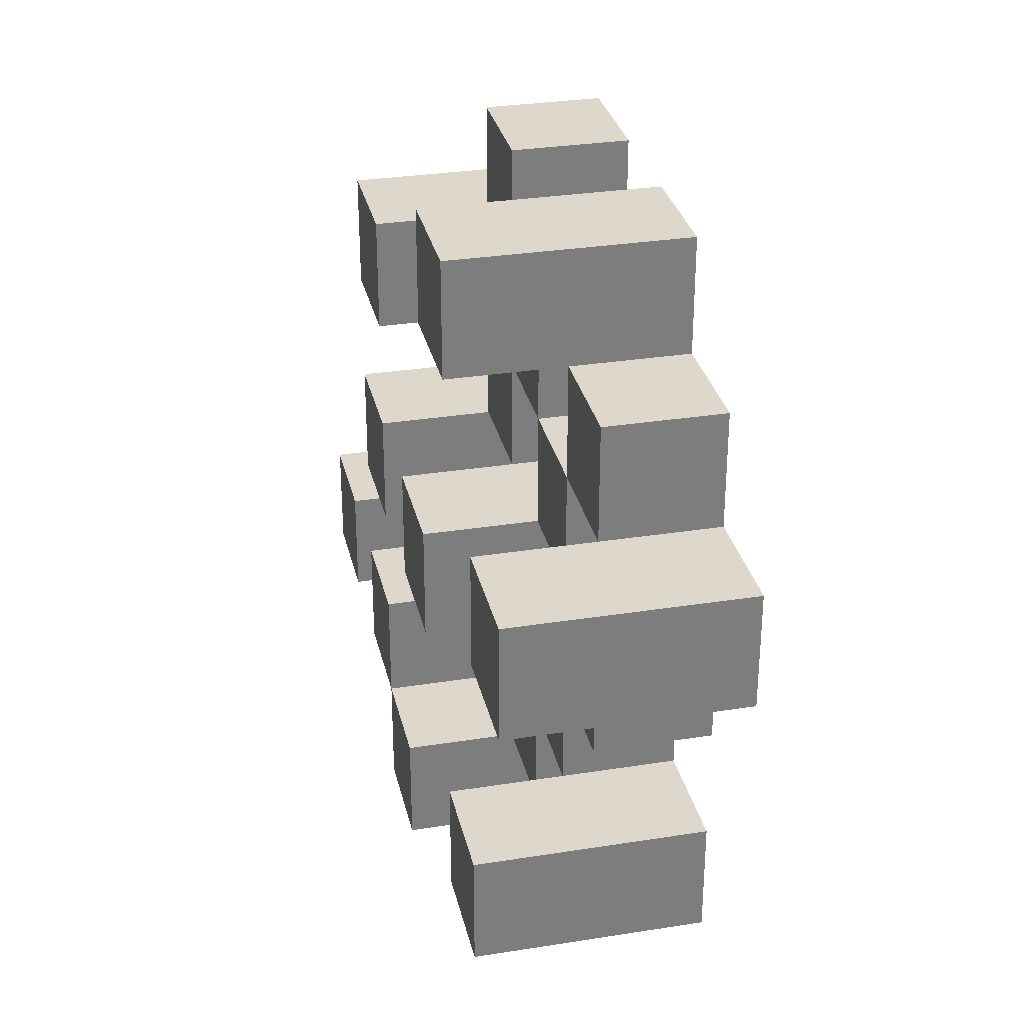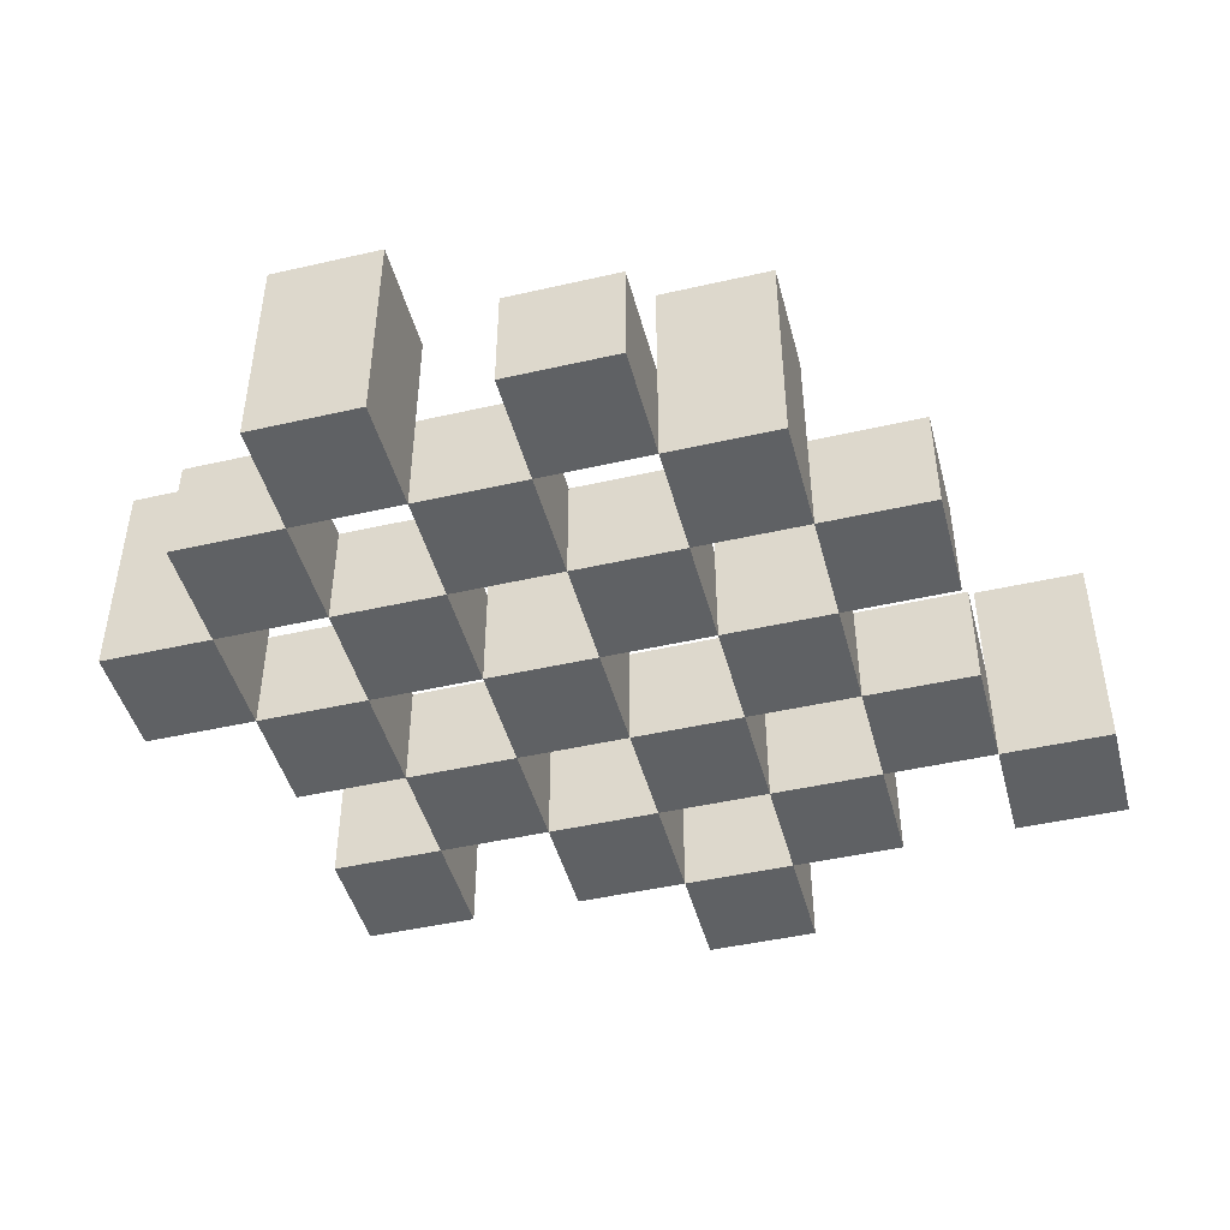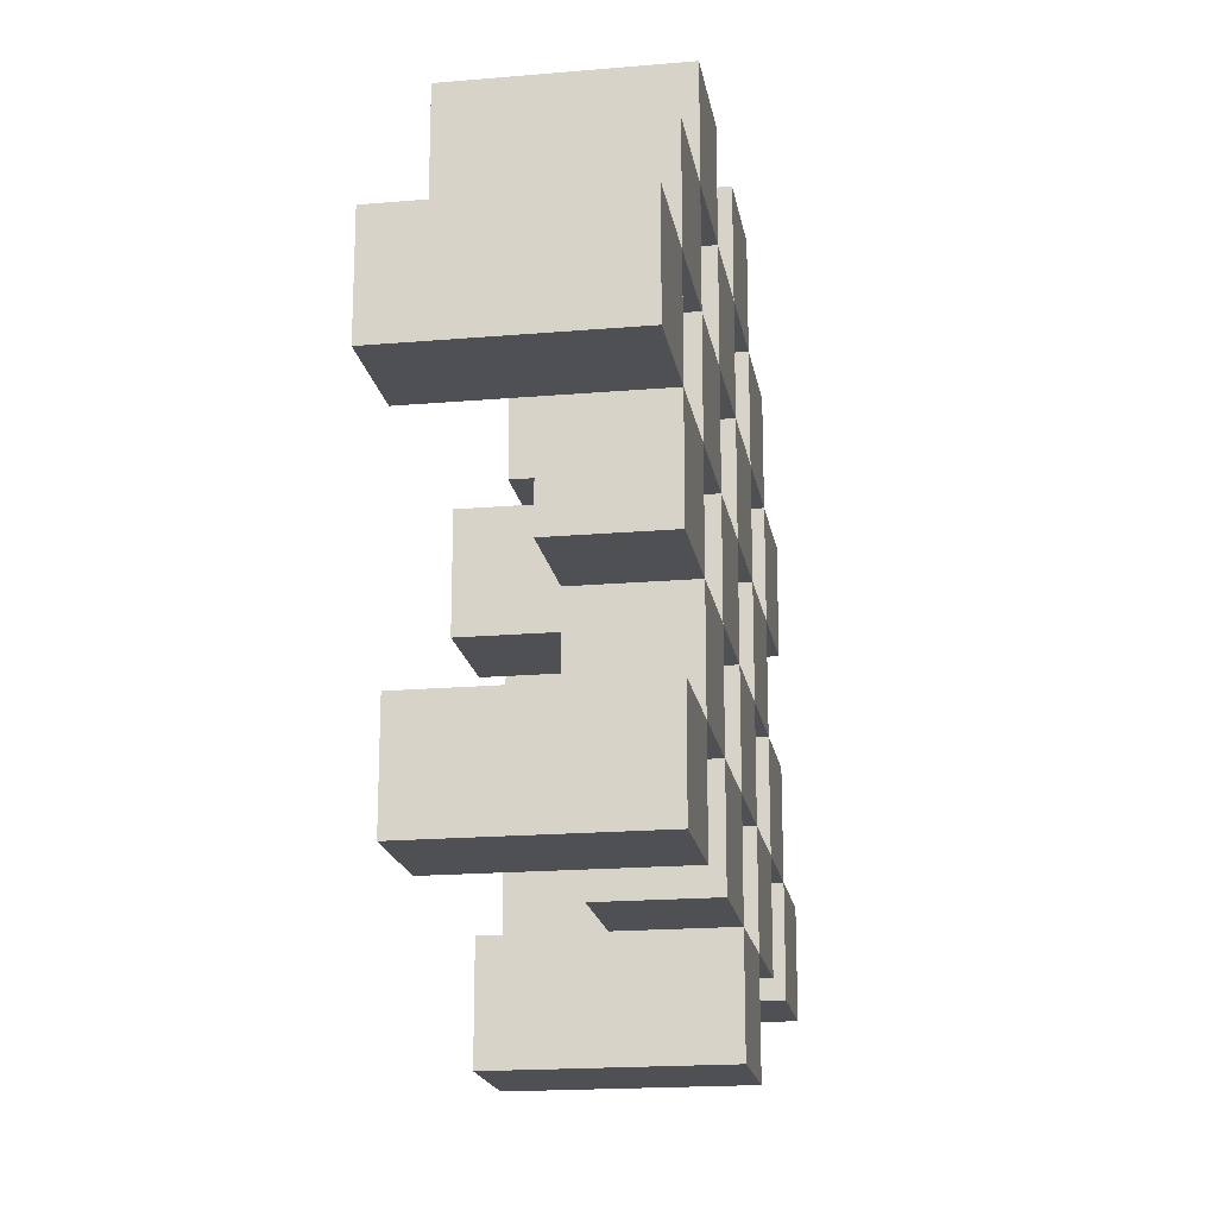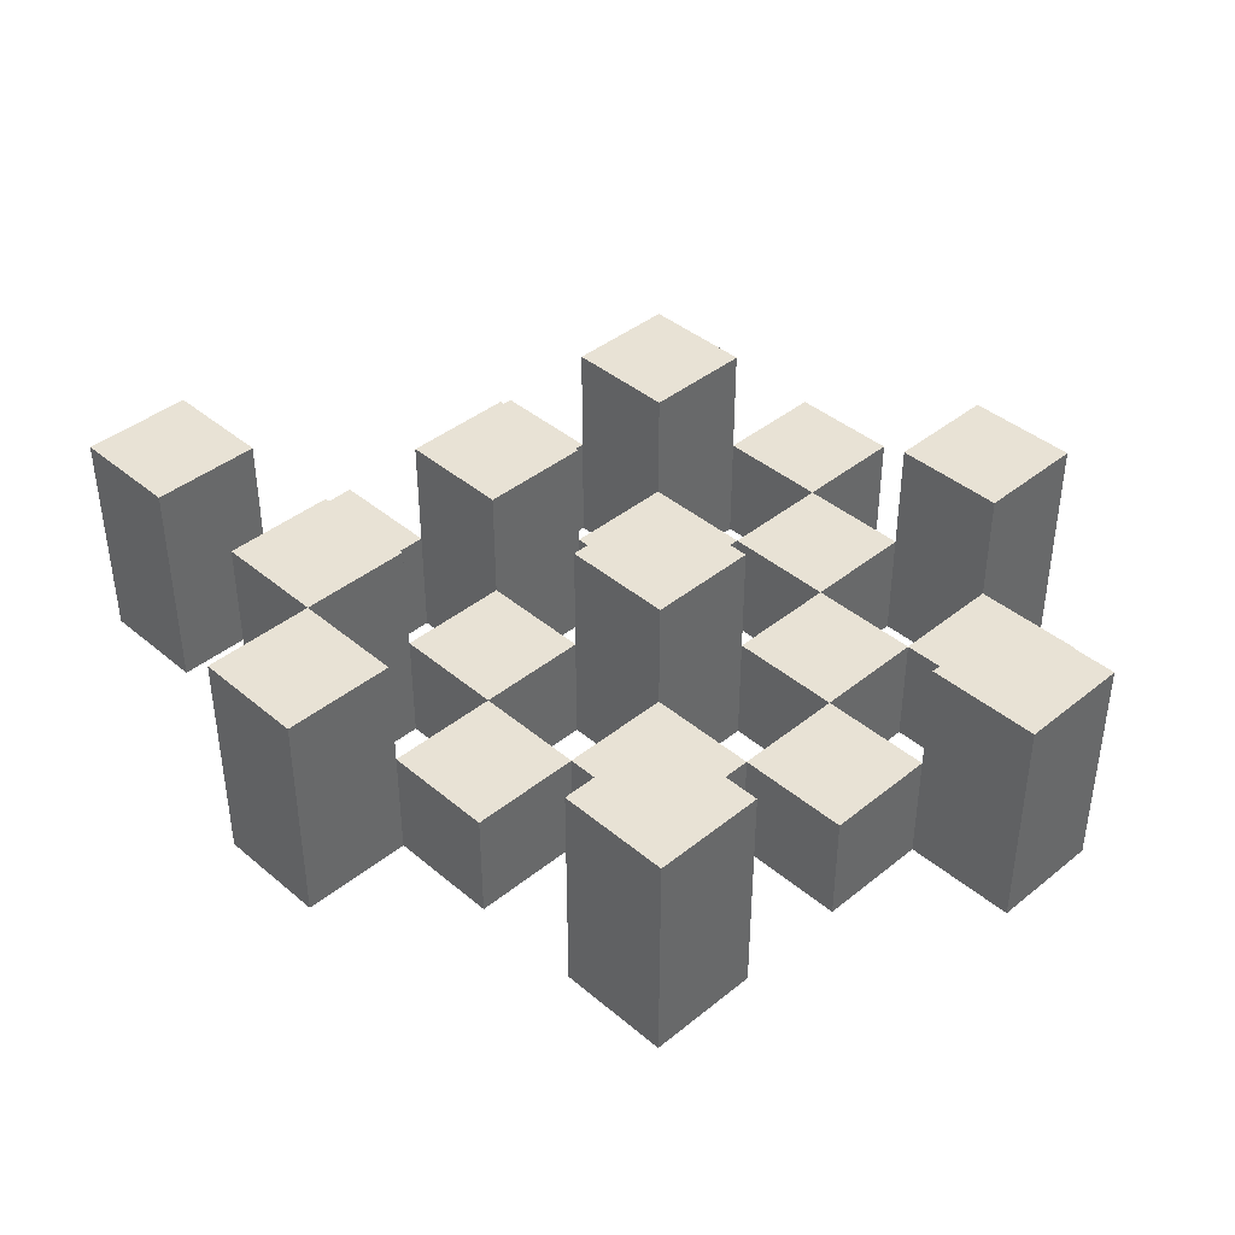
<metadata>
{"format":"obj","ext":"obj","renderer":"f3d","projection":"perspective","resolution":1024,"background":"white","views":[{"elev":31.1,"azim":-102.7,"up":"+Z"},{"elev":-45.9,"azim":14.7,"up":"+Y"},{"elev":-18.5,"azim":-80.6,"up":"+Z"},{"elev":40.9,"azim":-134.4,"up":"+Y"}]}
</metadata>
<code>
o
v 21.2 0.9 9.7
v 21.2 0.9 9.6
v 21.2 1.1 9.7
v 21.2 1.1 9.6
v 21.3 0.9 9.8
v 21.3 0.9 9.7
v 21.3 0.9 9.6
v 21.3 0.9 9.5
v 21.3 0.9 9.4
v 21.3 0.9 9.3
v 21.3 1 9.8
v 21.3 1 9.7
v 21.3 1 9.6
v 21.3 1 9.5
v 21.3 1.1 9.4
v 21.3 1.1 9.3
v 21.4 0.9 9.9
v 21.4 0.9 9.8
v 21.4 0.9 9.7
v 21.4 0.9 9.6
v 21.4 0.9 9.5
v 21.4 0.9 9.4
v 21.4 1 9.8
v 21.4 1 9.7
v 21.4 1 9.6
v 21.4 1 9.5
v 21.4 1 9.4
v 21.4 1.1 9.9
v 21.4 1.1 9.8
v 21.5 0.9 9.8
v 21.5 0.9 9.7
v 21.5 0.9 9.6
v 21.5 0.9 9.5
v 21.5 0.9 9.4
v 21.5 0.9 9.3
v 21.5 1 9.8
v 21.5 1 9.7
v 21.5 1 9.6
v 21.5 1 9.5
v 21.5 1 9.4
v 21.5 1 9.3
v 21.5 1.1 9.6
v 21.5 1.1 9.5
v 21.6 0.9 9.9
v 21.6 0.9 9.8
v 21.6 0.9 9.7
v 21.6 0.9 9.6
v 21.6 0.9 9.5
v 21.6 0.9 9.4
v 21.6 0.9 9.3
v 21.6 0.9 9.2
v 21.6 1 9.9
v 21.6 1 9.8
v 21.6 1 9.7
v 21.6 1 9.6
v 21.6 1 9.5
v 21.6 1 9.4
v 21.6 1 9.3
v 21.6 1.1 9.3
v 21.6 1.1 9.2
v 21.7 0.9 9.8
v 21.7 0.9 9.7
v 21.7 0.9 9.6
v 21.7 0.9 9.5
v 21.7 0.9 9.4
v 21.7 0.9 9.3
v 21.7 1 9.8
v 21.7 1 9.7
v 21.7 1 9.6
v 21.7 1 9.5
v 21.7 1 9.4
v 21.7 1.1 9.8
v 21.7 1.1 9.7
v 21.7 1.1 9.6
v 21.7 1.1 9.5
v 21.7 1.1 9.4
v 21.7 1.1 9.3
v 21.8 0.9 9.7
v 21.8 0.9 9.6
v 21.8 0.9 9.5
v 21.8 0.9 9.4
v 21.8 1 9.7
v 21.8 1 9.6
v 21.8 1 9.5
v 21.8 1 9.4
v 21.9 0.9 9.4
v 21.9 0.9 9.3
v 21.9 1 9.4
v 21.9 1.1 9.4
v 21.9 1.1 9.3
v 21.3 0.9 9.7
v 21.3 0.9 9.6
v 21.3 1 9.7
v 21.3 1 9.6
v 21.3 1.1 9.7
v 21.3 1.1 9.6
v 21.4 0.9 9.8
v 21.4 0.9 9.7
v 21.4 0.9 9.6
v 21.4 0.9 9.5
v 21.4 0.9 9.4
v 21.4 0.9 9.3
v 21.4 1 9.8
v 21.4 1 9.7
v 21.4 1 9.6
v 21.4 1 9.5
v 21.4 1 9.4
v 21.4 1.1 9.4
v 21.4 1.1 9.3
v 21.5 0.9 9.9
v 21.5 0.9 9.8
v 21.5 0.9 9.7
v 21.5 0.9 9.6
v 21.5 0.9 9.5
v 21.5 0.9 9.4
v 21.5 1 9.8
v 21.5 1 9.7
v 21.5 1 9.6
v 21.5 1 9.5
v 21.5 1 9.4
v 21.5 1.1 9.9
v 21.5 1.1 9.8
v 21.6 0.9 9.8
v 21.6 0.9 9.7
v 21.6 0.9 9.6
v 21.6 0.9 9.5
v 21.6 0.9 9.4
v 21.6 0.9 9.3
v 21.6 1 9.8
v 21.6 1 9.7
v 21.6 1 9.6
v 21.6 1 9.5
v 21.6 1 9.4
v 21.6 1 9.3
v 21.6 1.1 9.6
v 21.6 1.1 9.5
v 21.7 0.9 9.9
v 21.7 0.9 9.8
v 21.7 0.9 9.7
v 21.7 0.9 9.6
v 21.7 0.9 9.5
v 21.7 0.9 9.4
v 21.7 0.9 9.3
v 21.7 0.9 9.2
v 21.7 1 9.9
v 21.7 1 9.8
v 21.7 1 9.7
v 21.7 1 9.6
v 21.7 1 9.5
v 21.7 1 9.4
v 21.7 1.1 9.3
v 21.7 1.1 9.2
v 21.8 0.9 9.8
v 21.8 0.9 9.7
v 21.8 0.9 9.6
v 21.8 0.9 9.5
v 21.8 0.9 9.4
v 21.8 0.9 9.3
v 21.8 1 9.7
v 21.8 1 9.6
v 21.8 1 9.5
v 21.8 1 9.4
v 21.8 1.1 9.8
v 21.8 1.1 9.7
v 21.8 1.1 9.6
v 21.8 1.1 9.5
v 21.8 1.1 9.4
v 21.8 1.1 9.3
v 21.9 0.9 9.7
v 21.9 0.9 9.6
v 21.9 0.9 9.5
v 21.9 0.9 9.4
v 21.9 1 9.7
v 21.9 1 9.6
v 21.9 1 9.5
v 21.9 1 9.4
v 22 0.9 9.4
v 22 0.9 9.3
v 22 1.1 9.4
v 22 1.1 9.3
v 21.4 0.9 9.9
v 21.4 1.1 9.9
v 21.5 0.9 9.9
v 21.5 1.1 9.9
v 21.6 0.9 9.9
v 21.6 1 9.9
v 21.7 0.9 9.9
v 21.7 1 9.9
v 21.3 0.9 9.8
v 21.3 1 9.8
v 21.4 0.9 9.8
v 21.4 1 9.8
v 21.5 0.9 9.8
v 21.5 1 9.8
v 21.6 0.9 9.8
v 21.6 1 9.8
v 21.7 0.9 9.8
v 21.7 1 9.8
v 21.7 1.1 9.8
v 21.8 0.9 9.8
v 21.8 1.1 9.8
v 21.2 0.9 9.7
v 21.2 1.1 9.7
v 21.3 0.9 9.7
v 21.3 1 9.7
v 21.3 1.1 9.7
v 21.4 0.9 9.7
v 21.4 1 9.7
v 21.5 0.9 9.7
v 21.5 1 9.7
v 21.6 0.9 9.7
v 21.6 1 9.7
v 21.7 0.9 9.7
v 21.7 1 9.7
v 21.8 0.9 9.7
v 21.8 1 9.7
v 21.9 0.9 9.7
v 21.9 1 9.7
v 21.3 0.9 9.6
v 21.3 1 9.6
v 21.4 0.9 9.6
v 21.4 1 9.6
v 21.5 0.9 9.6
v 21.5 1 9.6
v 21.5 1.1 9.6
v 21.6 0.9 9.6
v 21.6 1 9.6
v 21.6 1.1 9.6
v 21.7 0.9 9.6
v 21.7 1 9.6
v 21.7 1.1 9.6
v 21.8 0.9 9.6
v 21.8 1 9.6
v 21.8 1.1 9.6
v 21.4 0.9 9.5
v 21.4 1 9.5
v 21.5 0.9 9.5
v 21.5 1 9.5
v 21.6 0.9 9.5
v 21.6 1 9.5
v 21.7 0.9 9.5
v 21.7 1 9.5
v 21.8 0.9 9.5
v 21.8 1 9.5
v 21.9 0.9 9.5
v 21.9 1 9.5
v 21.3 0.9 9.4
v 21.3 1.1 9.4
v 21.4 0.9 9.4
v 21.4 1 9.4
v 21.4 1.1 9.4
v 21.5 0.9 9.4
v 21.5 1 9.4
v 21.6 0.9 9.4
v 21.6 1 9.4
v 21.7 0.9 9.4
v 21.7 1 9.4
v 21.7 1.1 9.4
v 21.8 0.9 9.4
v 21.8 1 9.4
v 21.8 1.1 9.4
v 21.9 0.9 9.4
v 21.9 1 9.4
v 21.9 1.1 9.4
v 22 0.9 9.4
v 22 1.1 9.4
v 21.6 0.9 9.3
v 21.6 1 9.3
v 21.6 1.1 9.3
v 21.7 0.9 9.3
v 21.7 1.1 9.3
v 21.4 0.9 9.8
v 21.4 1 9.8
v 21.4 1.1 9.8
v 21.5 0.9 9.8
v 21.5 1 9.8
v 21.5 1.1 9.8
v 21.6 0.9 9.8
v 21.6 1 9.8
v 21.7 0.9 9.8
v 21.7 1 9.8
v 21.3 0.9 9.7
v 21.3 1 9.7
v 21.4 0.9 9.7
v 21.4 1 9.7
v 21.5 0.9 9.7
v 21.5 1 9.7
v 21.6 0.9 9.7
v 21.6 1 9.7
v 21.7 0.9 9.7
v 21.7 1 9.7
v 21.7 1.1 9.7
v 21.8 0.9 9.7
v 21.8 1 9.7
v 21.8 1.1 9.7
v 21.2 0.9 9.6
v 21.2 1.1 9.6
v 21.3 0.9 9.6
v 21.3 1 9.6
v 21.3 1.1 9.6
v 21.4 0.9 9.6
v 21.4 1 9.6
v 21.5 0.9 9.6
v 21.5 1 9.6
v 21.6 0.9 9.6
v 21.6 1 9.6
v 21.7 0.9 9.6
v 21.7 1 9.6
v 21.8 0.9 9.6
v 21.8 1 9.6
v 21.9 0.9 9.6
v 21.9 1 9.6
v 21.3 0.9 9.5
v 21.3 1 9.5
v 21.4 0.9 9.5
v 21.4 1 9.5
v 21.5 0.9 9.5
v 21.5 1 9.5
v 21.5 1.1 9.5
v 21.6 0.9 9.5
v 21.6 1 9.5
v 21.6 1.1 9.5
v 21.7 0.9 9.5
v 21.7 1 9.5
v 21.7 1.1 9.5
v 21.8 0.9 9.5
v 21.8 1 9.5
v 21.8 1.1 9.5
v 21.4 0.9 9.4
v 21.4 1 9.4
v 21.5 0.9 9.4
v 21.5 1 9.4
v 21.6 0.9 9.4
v 21.6 1 9.4
v 21.7 0.9 9.4
v 21.7 1 9.4
v 21.8 0.9 9.4
v 21.8 1 9.4
v 21.9 0.9 9.4
v 21.9 1 9.4
v 21.3 0.9 9.3
v 21.3 1.1 9.3
v 21.4 0.9 9.3
v 21.4 1.1 9.3
v 21.5 0.9 9.3
v 21.5 1 9.3
v 21.6 0.9 9.3
v 21.6 1 9.3
v 21.7 0.9 9.3
v 21.7 1.1 9.3
v 21.8 0.9 9.3
v 21.8 1.1 9.3
v 21.9 0.9 9.3
v 21.9 1.1 9.3
v 22 0.9 9.3
v 22 1.1 9.3
v 21.6 0.9 9.2
v 21.6 1.1 9.2
v 21.7 0.9 9.2
v 21.7 1.1 9.2
v 21.4 0.9 9.9
v 21.5 0.9 9.9
v 21.6 0.9 9.9
v 21.7 0.9 9.9
v 21.3 0.9 9.8
v 21.4 0.9 9.8
v 21.5 0.9 9.8
v 21.6 0.9 9.8
v 21.7 0.9 9.8
v 21.8 0.9 9.8
v 21.2 0.9 9.7
v 21.3 0.9 9.7
v 21.4 0.9 9.7
v 21.5 0.9 9.7
v 21.6 0.9 9.7
v 21.7 0.9 9.7
v 21.8 0.9 9.7
v 21.9 0.9 9.7
v 21.2 0.9 9.6
v 21.3 0.9 9.6
v 21.4 0.9 9.6
v 21.5 0.9 9.6
v 21.6 0.9 9.6
v 21.7 0.9 9.6
v 21.8 0.9 9.6
v 21.9 0.9 9.6
v 21.3 0.9 9.5
v 21.4 0.9 9.5
v 21.5 0.9 9.5
v 21.6 0.9 9.5
v 21.7 0.9 9.5
v 21.8 0.9 9.5
v 21.9 0.9 9.5
v 21.3 0.9 9.4
v 21.4 0.9 9.4
v 21.5 0.9 9.4
v 21.6 0.9 9.4
v 21.7 0.9 9.4
v 21.8 0.9 9.4
v 21.9 0.9 9.4
v 22 0.9 9.4
v 21.3 0.9 9.3
v 21.4 0.9 9.3
v 21.5 0.9 9.3
v 21.6 0.9 9.3
v 21.7 0.9 9.3
v 21.8 0.9 9.3
v 21.9 0.9 9.3
v 22 0.9 9.3
v 21.6 0.9 9.2
v 21.7 0.9 9.2
v 21.6 1 9.9
v 21.7 1 9.9
v 21.3 1 9.8
v 21.4 1 9.8
v 21.5 1 9.8
v 21.6 1 9.8
v 21.7 1 9.8
v 21.3 1 9.7
v 21.4 1 9.7
v 21.5 1 9.7
v 21.6 1 9.7
v 21.7 1 9.7
v 21.8 1 9.7
v 21.9 1 9.7
v 21.3 1 9.6
v 21.4 1 9.6
v 21.5 1 9.6
v 21.6 1 9.6
v 21.7 1 9.6
v 21.8 1 9.6
v 21.9 1 9.6
v 21.3 1 9.5
v 21.4 1 9.5
v 21.5 1 9.5
v 21.6 1 9.5
v 21.7 1 9.5
v 21.8 1 9.5
v 21.9 1 9.5
v 21.4 1 9.4
v 21.5 1 9.4
v 21.6 1 9.4
v 21.7 1 9.4
v 21.8 1 9.4
v 21.9 1 9.4
v 21.5 1 9.3
v 21.6 1 9.3
v 21.4 1.1 9.9
v 21.5 1.1 9.9
v 21.4 1.1 9.8
v 21.5 1.1 9.8
v 21.7 1.1 9.8
v 21.8 1.1 9.8
v 21.2 1.1 9.7
v 21.3 1.1 9.7
v 21.7 1.1 9.7
v 21.8 1.1 9.7
v 21.2 1.1 9.6
v 21.3 1.1 9.6
v 21.5 1.1 9.6
v 21.6 1.1 9.6
v 21.7 1.1 9.6
v 21.8 1.1 9.6
v 21.5 1.1 9.5
v 21.6 1.1 9.5
v 21.7 1.1 9.5
v 21.8 1.1 9.5
v 21.3 1.1 9.4
v 21.4 1.1 9.4
v 21.7 1.1 9.4
v 21.8 1.1 9.4
v 21.9 1.1 9.4
v 22 1.1 9.4
v 21.3 1.1 9.3
v 21.4 1.1 9.3
v 21.6 1.1 9.3
v 21.7 1.1 9.3
v 21.8 1.1 9.3
v 21.9 1.1 9.3
v 22 1.1 9.3
v 21.6 1.1 9.2
v 21.7 1.1 9.2
f 3 2 1
f 4 2 3
f 11 6 5
f 12 6 11
f 13 8 7
f 14 8 13
f 15 10 9
f 16 10 15
f 23 18 17
f 24 20 19
f 25 20 24
f 26 22 21
f 27 22 26
f 28 23 17
f 29 23 28
f 36 31 30
f 37 31 36
f 38 33 32
f 39 33 38
f 40 35 34
f 41 35 40
f 42 39 38
f 43 39 42
f 52 45 44
f 53 45 52
f 54 47 46
f 55 47 54
f 56 49 48
f 57 49 56
f 58 51 50
f 59 51 58
f 60 51 59
f 67 62 61
f 68 62 67
f 69 64 63
f 70 64 69
f 71 66 65
f 72 68 67
f 73 68 72
f 74 70 69
f 75 70 74
f 76 66 71
f 77 66 76
f 82 79 78
f 83 79 82
f 84 81 80
f 85 81 84
f 88 87 86
f 89 87 88
f 90 87 89
f 91 92 93
f 93 92 94
f 93 94 95
f 95 94 96
f 97 98 103
f 103 98 104
f 99 100 105
f 105 100 106
f 101 102 107
f 107 102 108
f 108 102 109
f 110 111 116
f 112 113 117
f 117 113 118
f 114 115 119
f 119 115 120
f 110 116 121
f 121 116 122
f 123 124 129
f 129 124 130
f 125 126 131
f 131 126 132
f 127 128 133
f 133 128 134
f 131 132 135
f 135 132 136
f 137 138 145
f 145 138 146
f 139 140 147
f 147 140 148
f 141 142 149
f 149 142 150
f 143 144 151
f 151 144 152
f 153 154 159
f 155 156 160
f 160 156 161
f 157 158 162
f 153 159 163
f 163 159 164
f 160 161 165
f 165 161 166
f 162 158 167
f 167 158 168
f 169 170 173
f 173 170 174
f 171 172 175
f 175 172 176
f 177 178 179
f 179 178 180
f 183 182 181
f 184 182 183
f 187 186 185
f 188 186 187
f 191 190 189
f 192 190 191
f 195 194 193
f 196 194 195
f 200 198 197
f 200 199 198
f 201 199 200
f 204 203 202
f 205 203 204
f 206 203 205
f 209 208 207
f 210 208 209
f 213 212 211
f 214 212 213
f 217 216 215
f 218 216 217
f 221 220 219
f 222 220 221
f 226 224 223
f 226 225 224
f 227 225 226
f 228 225 227
f 232 230 229
f 232 231 230
f 233 231 232
f 234 231 233
f 237 236 235
f 238 236 237
f 241 240 239
f 242 240 241
f 245 244 243
f 246 244 245
f 249 248 247
f 250 248 249
f 251 248 250
f 254 253 252
f 255 253 254
f 259 257 256
f 259 258 257
f 260 258 259
f 261 258 260
f 265 263 262
f 265 264 263
f 266 264 265
f 270 268 267
f 270 269 268
f 271 269 270
f 272 273 275
f 273 274 275
f 275 274 276
f 276 274 277
f 278 279 280
f 280 279 281
f 282 283 284
f 284 283 285
f 286 287 288
f 288 287 289
f 290 291 293
f 291 292 293
f 293 292 294
f 294 292 295
f 296 297 298
f 298 297 299
f 299 297 300
f 301 302 303
f 303 302 304
f 305 306 307
f 307 306 308
f 309 310 311
f 311 310 312
f 313 314 315
f 315 314 316
f 317 318 320
f 318 319 320
f 320 319 321
f 321 319 322
f 323 324 326
f 324 325 326
f 326 325 327
f 327 325 328
f 329 330 331
f 331 330 332
f 333 334 335
f 335 334 336
f 337 338 339
f 339 338 340
f 341 342 343
f 343 342 344
f 345 346 347
f 347 346 348
f 349 350 351
f 351 350 352
f 353 354 355
f 355 354 356
f 357 358 359
f 359 358 360
f 366 362 361
f 367 362 366
f 368 364 363
f 369 364 368
f 372 366 365
f 373 366 372
f 374 368 367
f 375 368 374
f 376 370 369
f 377 370 376
f 379 372 371
f 380 372 379
f 381 374 373
f 382 374 381
f 383 376 375
f 384 376 383
f 385 378 377
f 386 378 385
f 387 381 380
f 388 381 387
f 389 383 382
f 390 383 389
f 391 385 384
f 392 385 391
f 395 389 388
f 396 389 395
f 397 391 390
f 398 391 397
f 399 393 392
f 400 393 399
f 402 395 394
f 403 395 402
f 404 397 396
f 405 397 404
f 406 399 398
f 407 399 406
f 408 401 400
f 409 401 408
f 410 406 405
f 411 406 410
f 412 413 417
f 417 413 418
f 414 415 419
f 419 415 420
f 416 417 421
f 421 417 422
f 420 421 427
f 427 421 428
f 422 423 429
f 429 423 430
f 424 425 431
f 431 425 432
f 426 427 433
f 433 427 434
f 434 435 440
f 440 435 441
f 436 437 442
f 442 437 443
f 438 439 444
f 444 439 445
f 441 442 446
f 446 442 447
f 448 449 450
f 450 449 451
f 452 453 456
f 456 453 457
f 454 455 458
f 458 455 459
f 460 461 464
f 464 461 465
f 462 463 466
f 466 463 467
f 468 469 474
f 474 469 475
f 470 471 477
f 477 471 478
f 472 473 479
f 479 473 480
f 476 477 481
f 481 477 482

</code>
